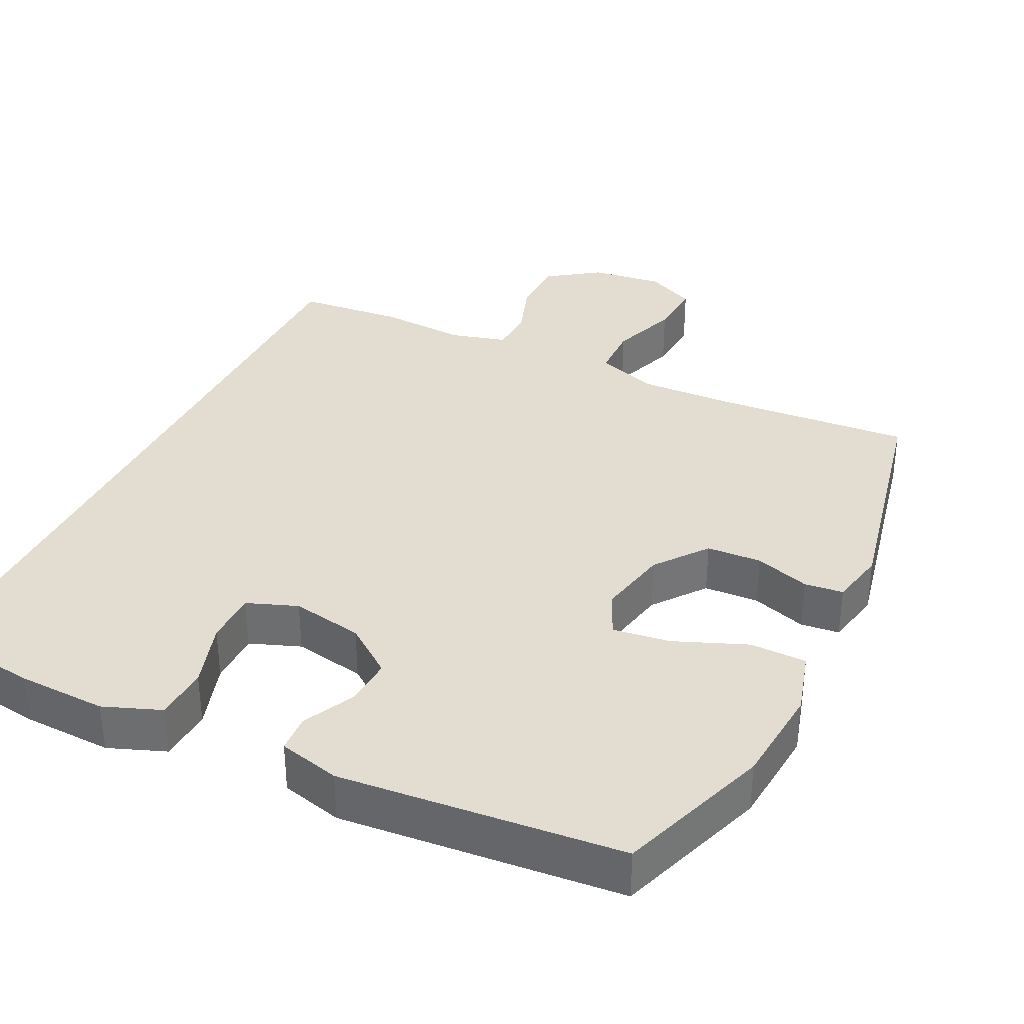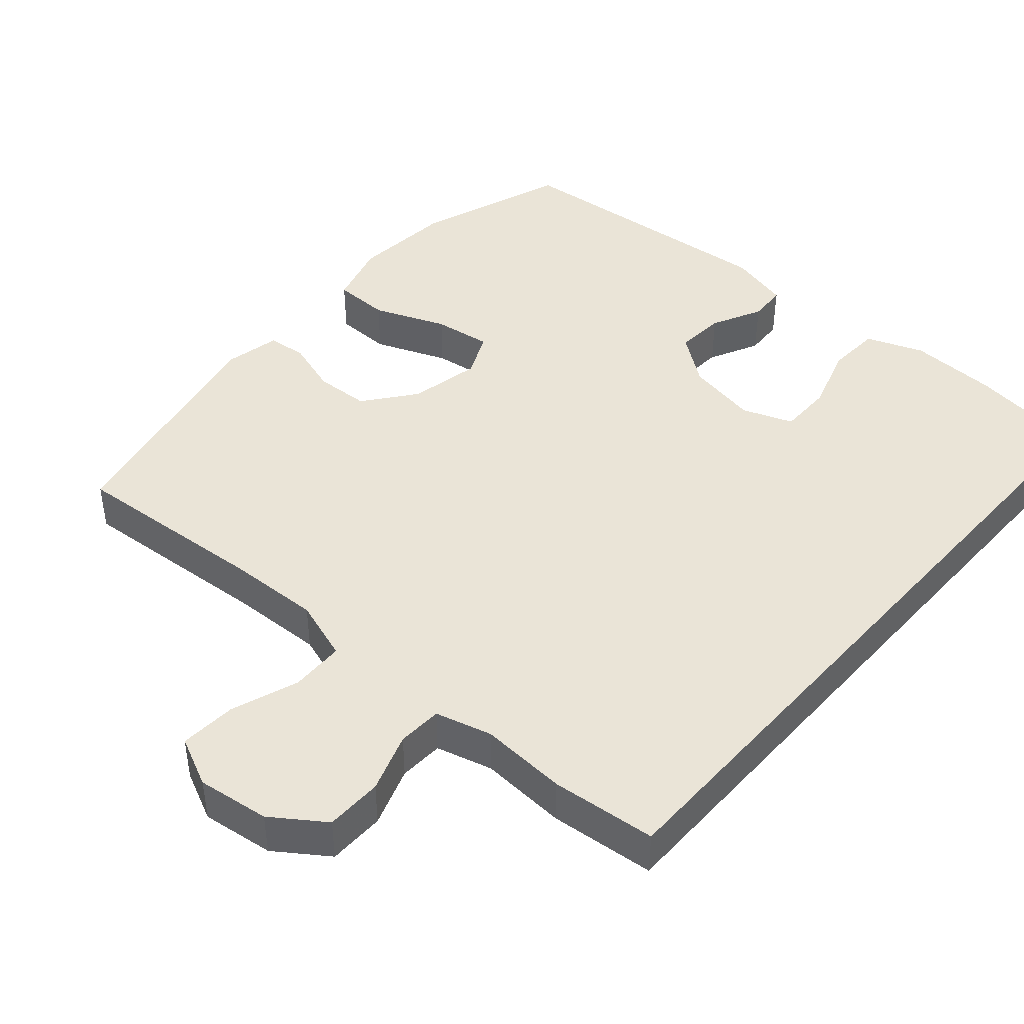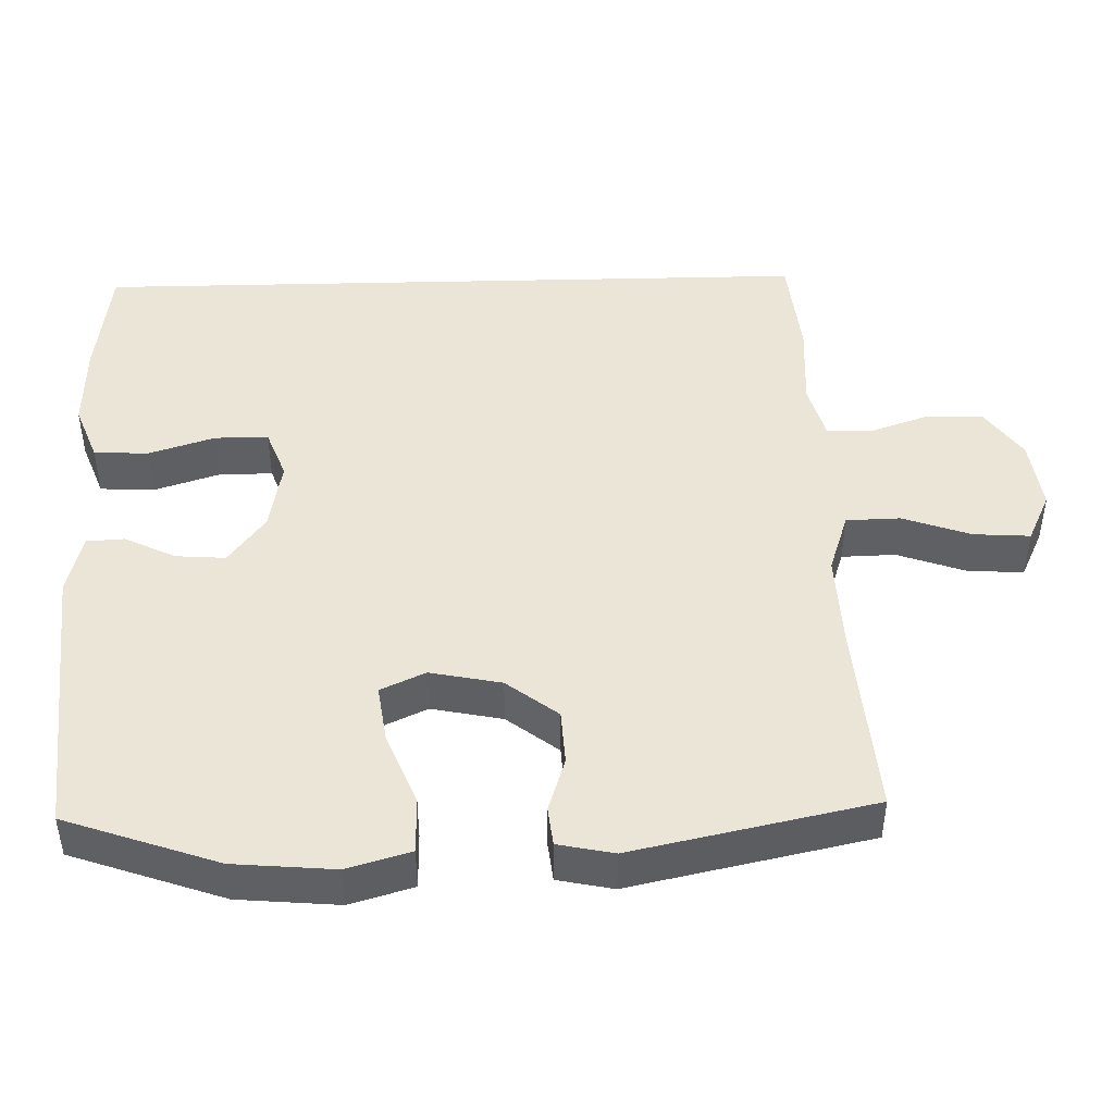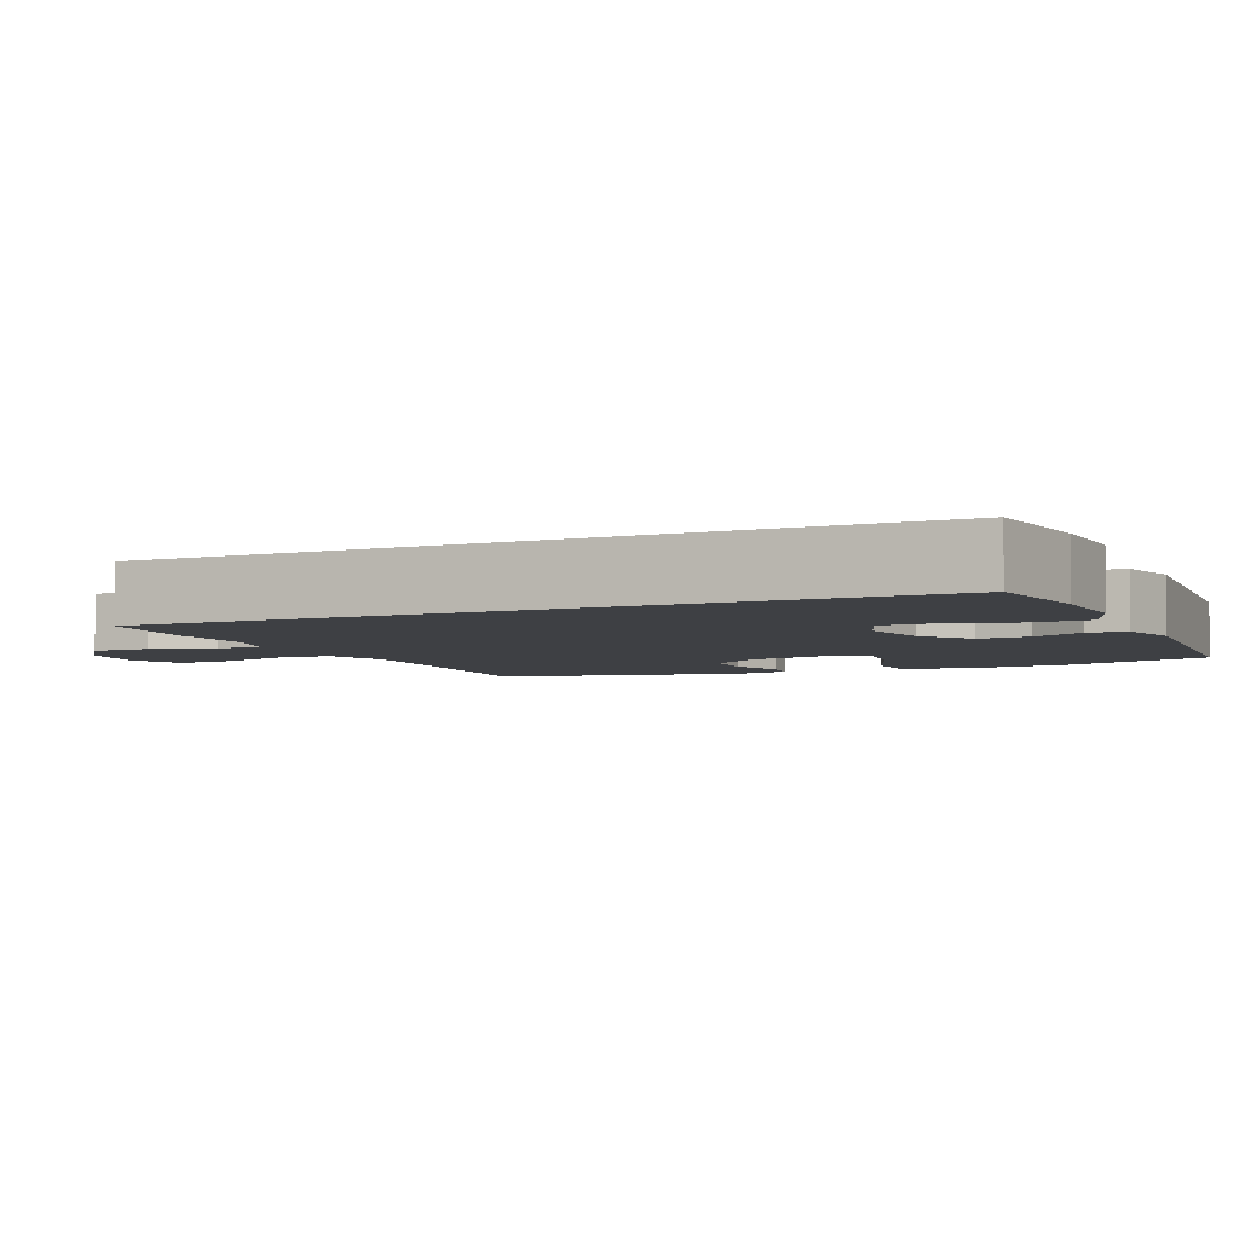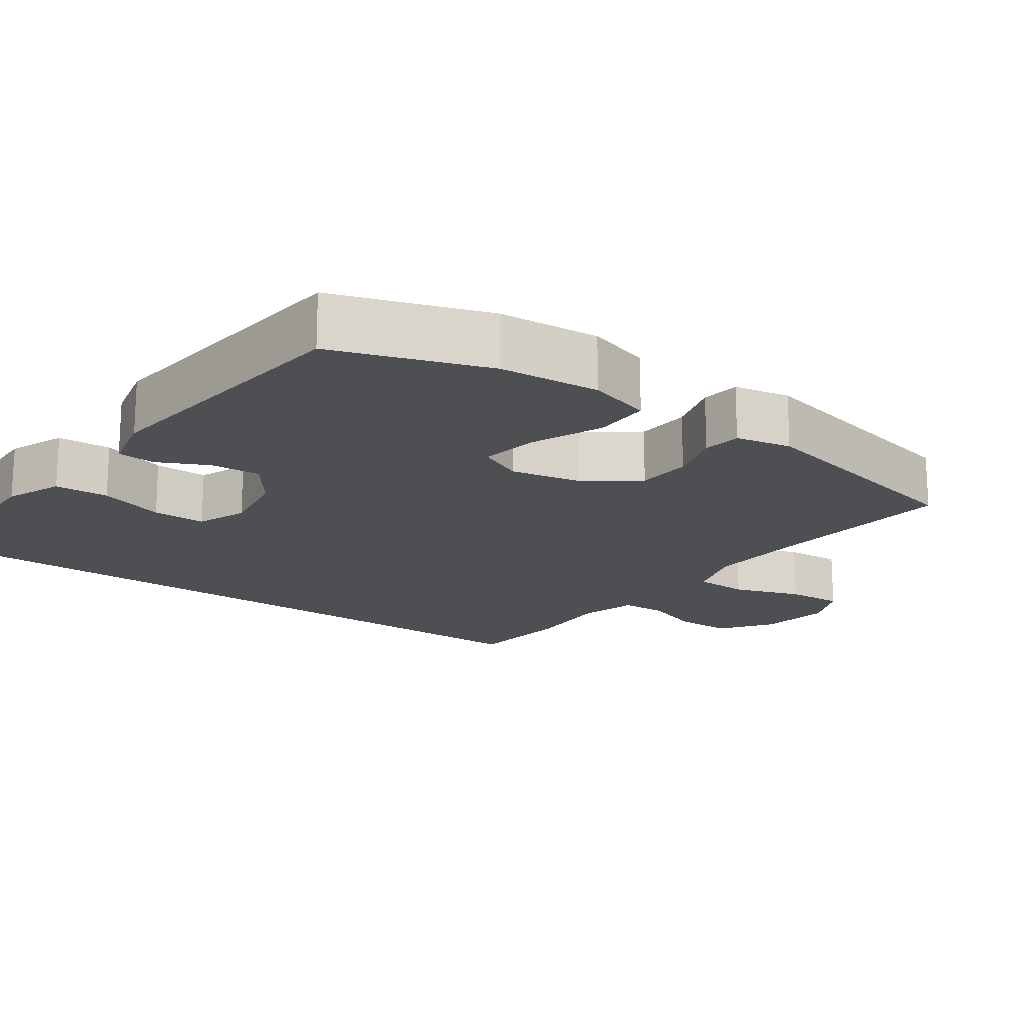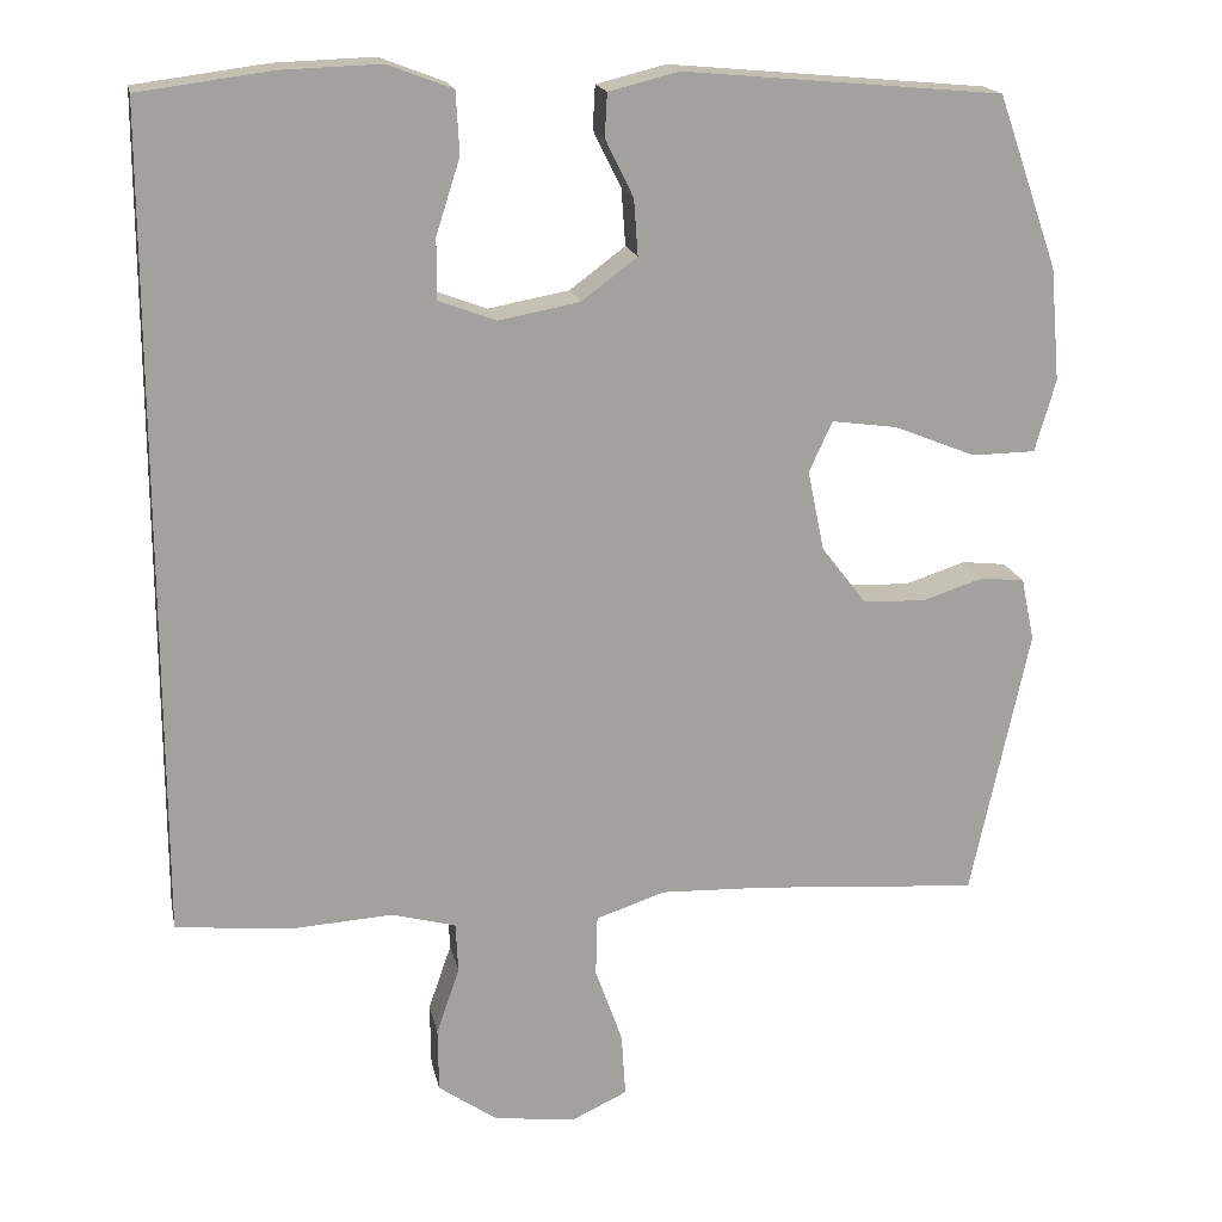
<metadata>
{"format":"obj","ext":"obj","renderer":"f3d","projection":"perspective","resolution":1024,"background":"white","views":[{"elev":35.1,"azim":26.0,"up":"+Y"},{"elev":43.8,"azim":-138.7,"up":"+Y"},{"elev":45.6,"azim":88.5,"up":"+Y"},{"elev":-4.6,"azim":-65.6,"up":"+Y"},{"elev":-17.6,"azim":53.8,"up":"+Y"},{"elev":17.9,"azim":-11.6,"up":"+Z"}]}
</metadata>
<code>
v 0.5 0.07 -0.5
v 0.23 0.07 -0.479
v 0.102 0.07 -0.474
v 0.018 0.07 -0.502
v 0.016 0.07 -0.576
v 0.049 0.07 -0.669
v 0.054 0.07 -0.746
v -0.014 0.07 -0.778
v -0.113 0.07 -0.765
v -0.184 0.07 -0.715
v -0.185 0.07 -0.637
v -0.157 0.07 -0.556
v -0.16 0.07 -0.495
v -0.237 0.07 -0.474
v -0.356 0.07 -0.481
v -0.5 0.07 -0.467
v -0.5 0.07 0.526
v -0.34 0.07 0.547
v -0.22 0.07 0.551
v -0.142 0.07 0.521
v -0.138 0.07 0.447
v -0.167 0.07 0.356
v -0.167 0.07 0.283
v -0.098 0.07 0.257
v 0 0.07 0.275
v 0.067 0.07 0.325
v 0.062 0.07 0.393
v 0.028 0.07 0.462
v 0.031 0.07 0.514
v 0.115 0.07 0.535
v 0.5 0.07 0.5
v 0.573 0.07 0.292
v 0.585 0.07 0.155
v 0.56 0.07 0.068
v 0.483 0.07 0.067
v 0.384 0.07 0.107
v 0.305 0.07 0.118
v 0.277 0.07 0.057
v 0.297 0.07 -0.04
v 0.351 0.07 -0.11
v 0.426 0.07 -0.114
v 0.501 0.07 -0.09
v 0.554 0.07 -0.096
v 0.57 0.07 -0.172
v 0.5 0 -0.5
v 0.23 0 -0.479
v 0.102 0 -0.474
v 0.018 0 -0.502
v 0.016 0 -0.576
v 0.049 0 -0.669
v 0.054 0 -0.746
v -0.014 0 -0.778
v -0.113 0 -0.765
v -0.184 0 -0.715
v -0.185 0 -0.637
v -0.157 0 -0.556
v -0.16 0 -0.495
v -0.237 0 -0.474
v -0.356 0 -0.481
v -0.5 0 -0.467
v -0.5 0 0.526
v -0.34 0 0.547
v -0.22 0 0.551
v -0.142 0 0.521
v -0.138 0 0.447
v -0.167 0 0.356
v -0.167 0 0.283
v -0.098 0 0.257
v 0 0 0.275
v 0.067 0 0.325
v 0.062 0 0.393
v 0.028 0 0.462
v 0.031 0 0.514
v 0.115 0 0.535
v 0.5 0 0.5
v 0.573 0 0.292
v 0.585 0 0.155
v 0.56 0 0.068
v 0.483 0 0.067
v 0.384 0 0.107
v 0.305 0 0.118
v 0.277 0 0.057
v 0.297 0 -0.04
v 0.351 0 -0.11
v 0.426 0 -0.114
v 0.501 0 -0.09
v 0.554 0 -0.096
v 0.57 0 -0.172
f 44 1 2
f 43 44 2
f 42 43 2
f 41 42 2
f 40 41 2 3
f 39 40 3 4
f 38 39 4
f 37 38 4
f 34 35 36
f 33 34 36
f 32 33 36
f 31 32 36
f 30 31 36
f 29 30 36
f 28 29 36
f 27 28 36
f 26 27 36 37
f 25 26 37 4
f 20 21 22
f 19 20 22
f 18 19 22
f 17 18 22
f 16 17 22
f 16 22 23
f 15 16 23
f 14 15 23
f 13 14 23 24
f 10 11 12
f 9 10 12
f 8 9 12
f 7 8 12
f 6 7 12
f 5 6 12
f 13 24 25
f 12 13 25
f 5 12 25
f 4 5 25
f 46 45 88
f 46 88 87
f 46 87 86
f 46 86 85
f 47 46 85 84
f 48 47 84 83
f 48 83 82
f 48 82 81
f 80 79 78
f 80 78 77
f 80 77 76
f 80 76 75
f 80 75 74
f 80 74 73
f 80 73 72
f 80 72 71
f 81 80 71 70
f 48 81 70 69
f 66 65 64
f 66 64 63
f 66 63 62
f 66 62 61
f 66 61 60
f 67 66 60
f 67 60 59
f 67 59 58
f 68 67 58 57
f 56 55 54
f 56 54 53
f 56 53 52
f 56 52 51
f 56 51 50
f 56 50 49
f 69 68 57
f 69 57 56
f 69 56 49
f 69 49 48
f 1 45 46 2
f 2 46 47 3
f 3 47 48 4
f 4 48 49 5
f 5 49 50 6
f 6 50 51 7
f 7 51 52 8
f 8 52 53 9
f 9 53 54 10
f 10 54 55 11
f 11 55 56 12
f 12 56 57 13
f 13 57 58 14
f 14 58 59 15
f 15 59 60 16
f 16 60 61 17
f 17 61 62 18
f 18 62 63 19
f 19 63 64 20
f 20 64 65 21
f 21 65 66 22
f 22 66 67 23
f 23 67 68 24
f 24 68 69 25
f 25 69 70 26
f 26 70 71 27
f 27 71 72 28
f 28 72 73 29
f 29 73 74 30
f 30 74 75 31
f 31 75 76 32
f 32 76 77 33
f 33 77 78 34
f 34 78 79 35
f 35 79 80 36
f 36 80 81 37
f 37 81 82 38
f 38 82 83 39
f 39 83 84 40
f 40 84 85 41
f 41 85 86 42
f 42 86 87 43
f 43 87 88 44
f 44 88 45 1

</code>
